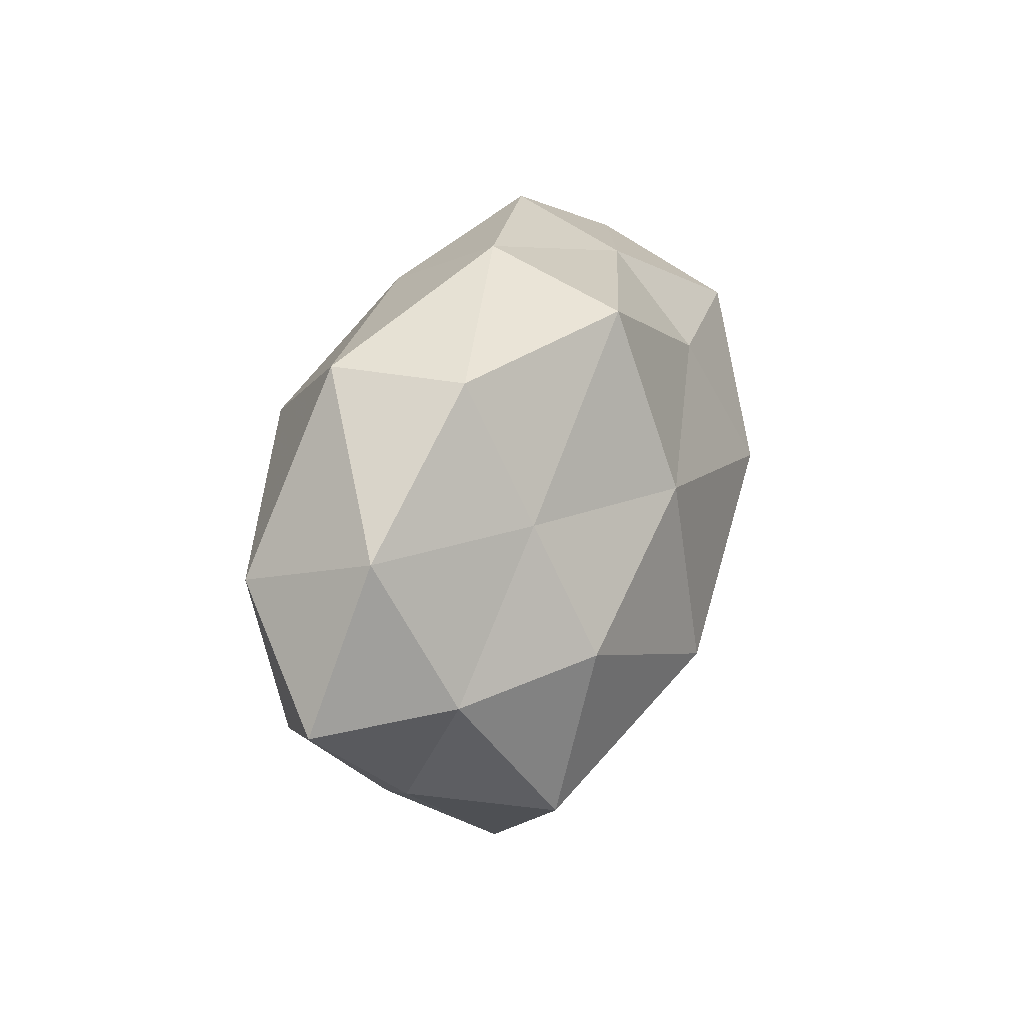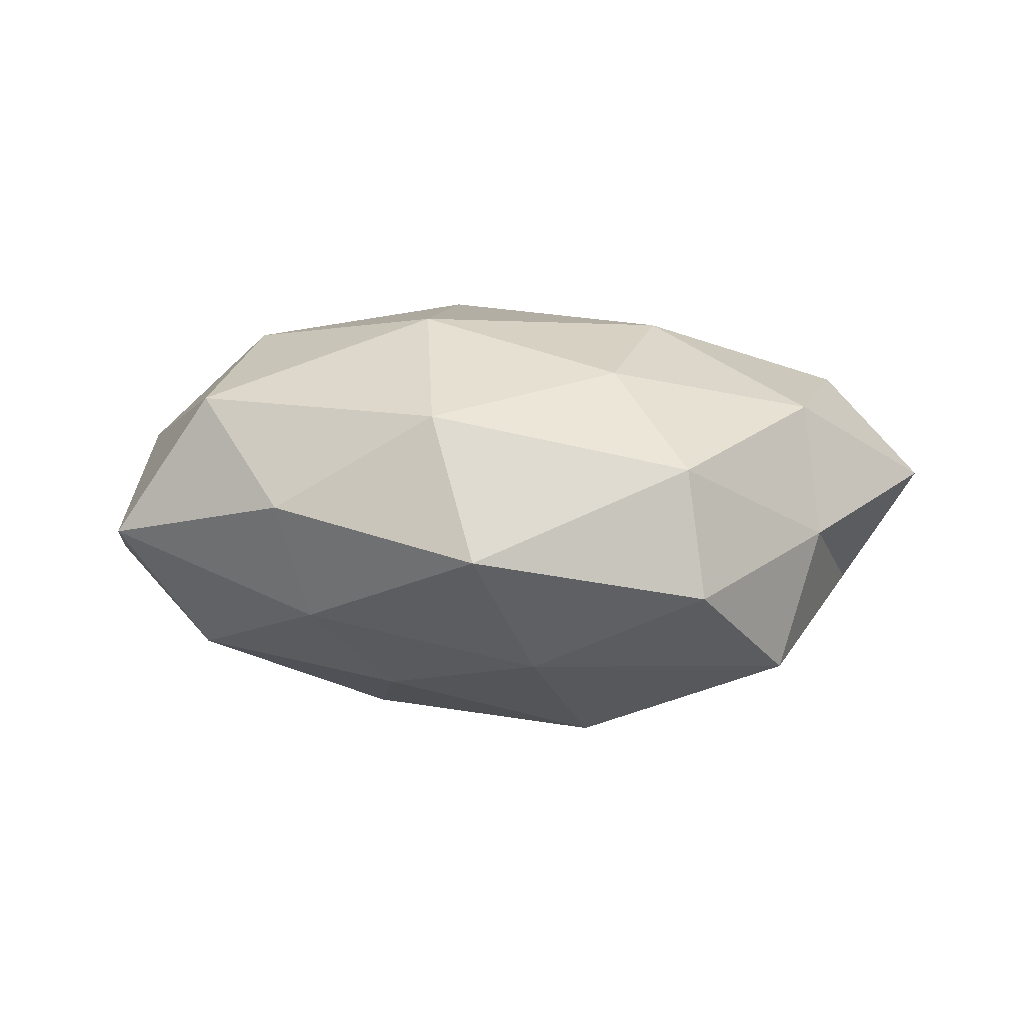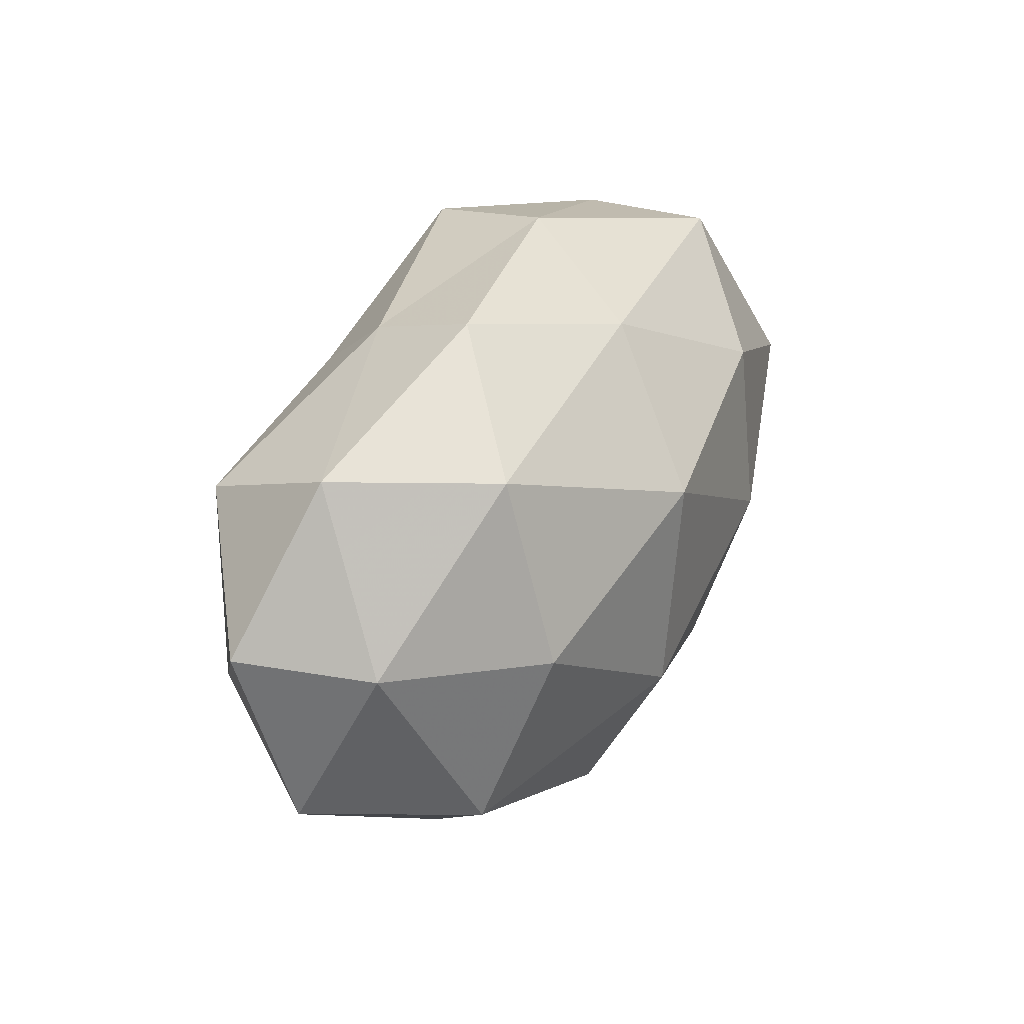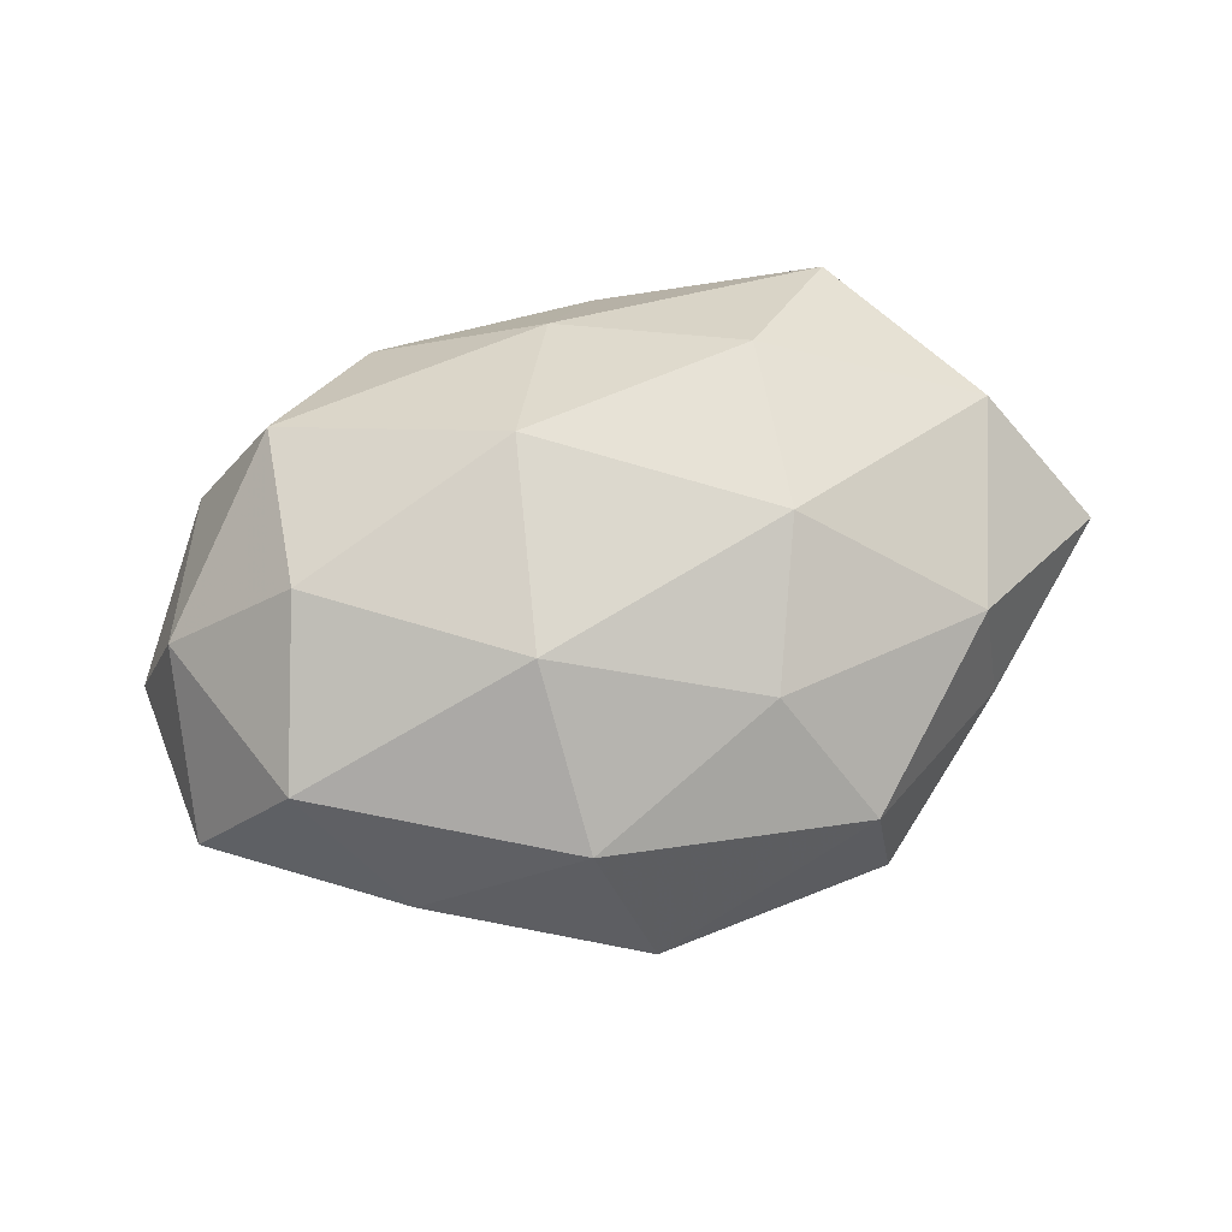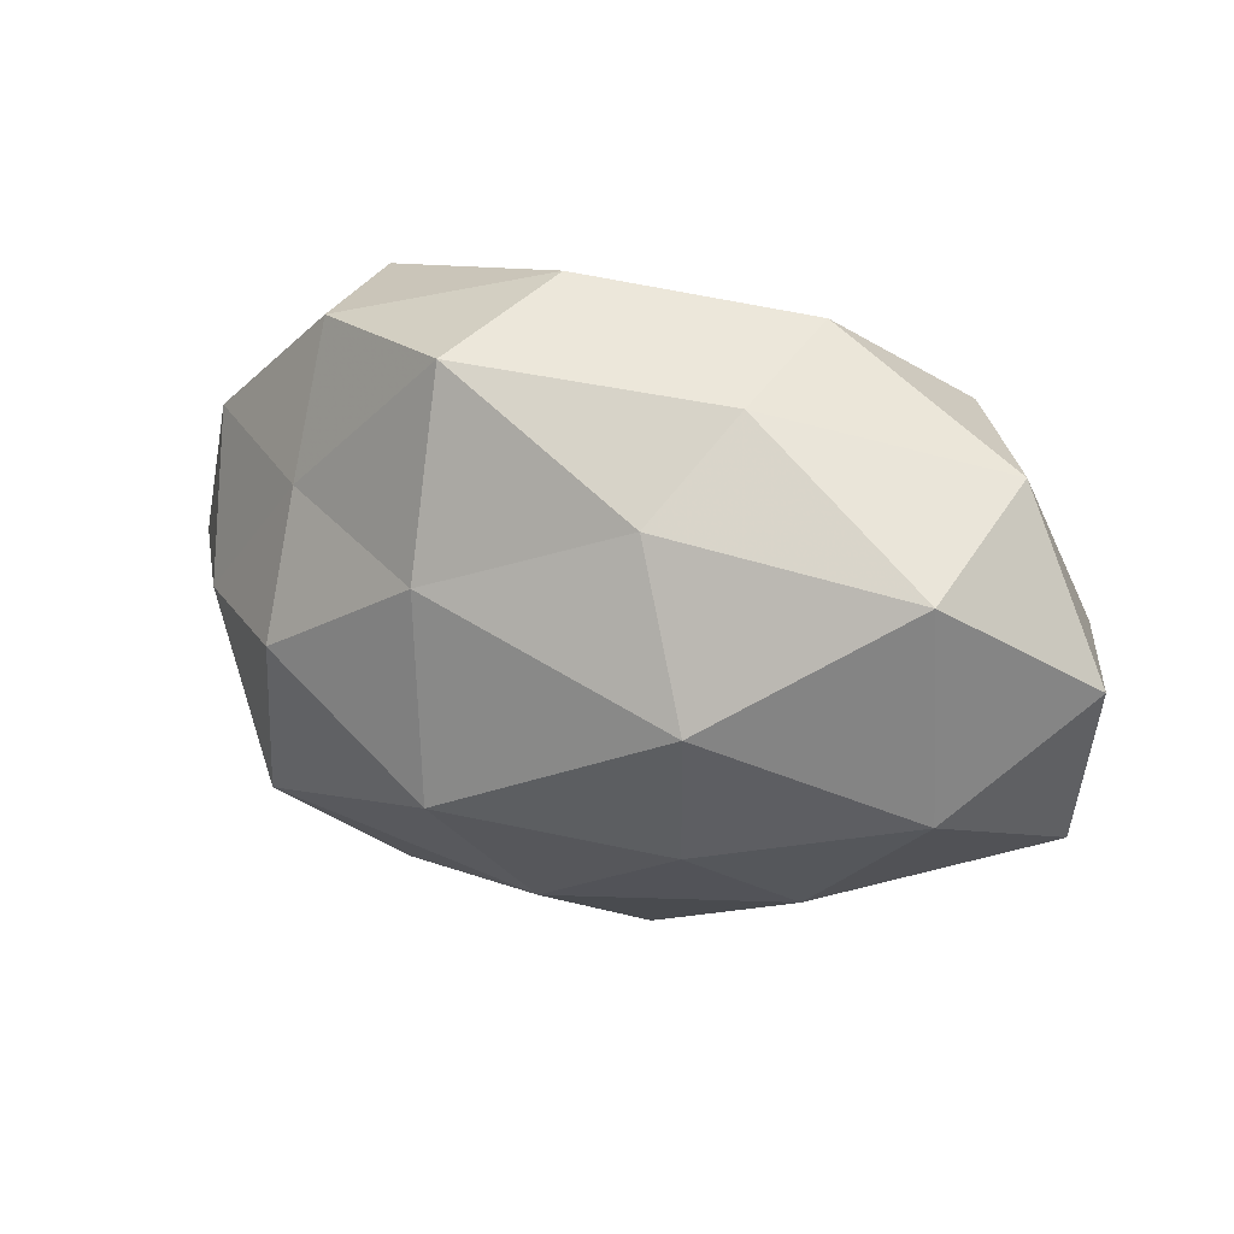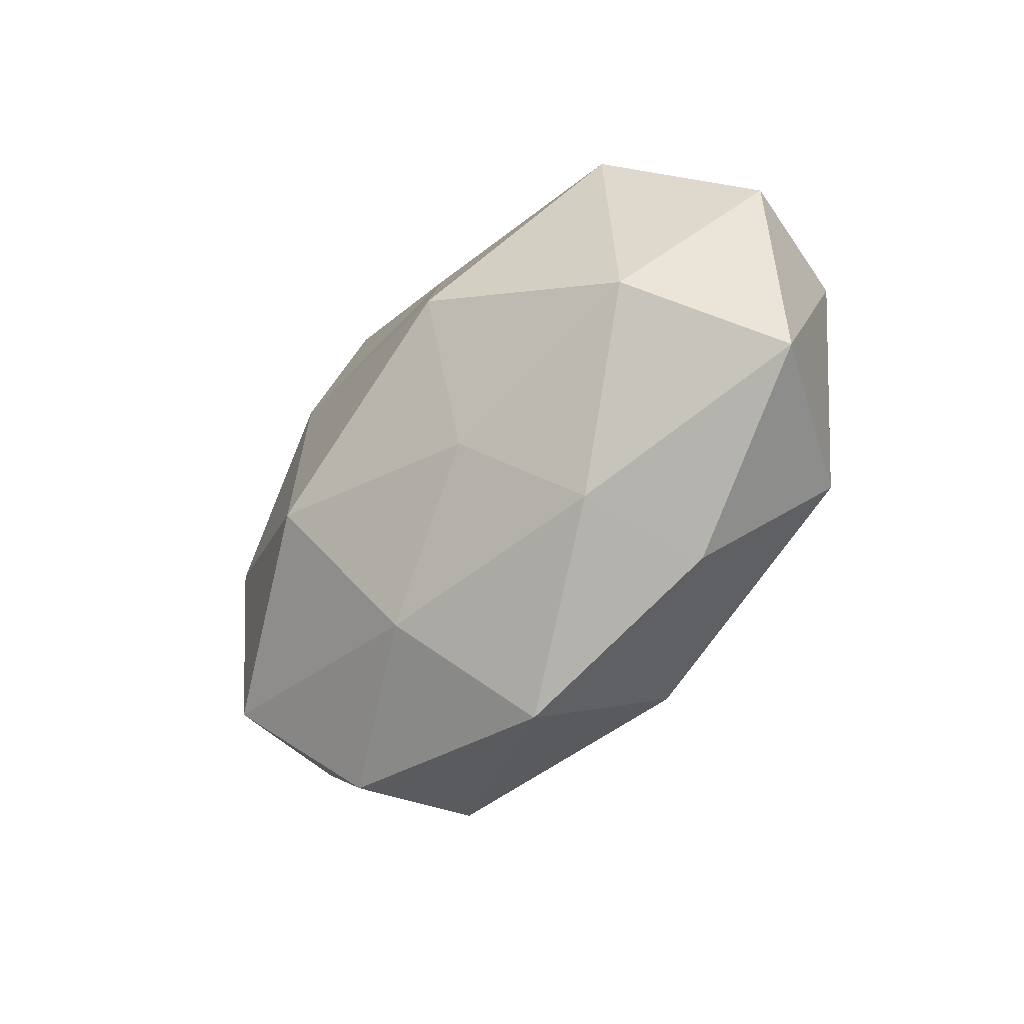
<metadata>
{"format":"obj","ext":"obj","renderer":"f3d","projection":"perspective","resolution":1024,"background":"white","views":[{"elev":27.2,"azim":108.1,"up":"+Y"},{"elev":8.9,"azim":0.6,"up":"+Z"},{"elev":28.7,"azim":-61.3,"up":"+Y"},{"elev":72.4,"azim":-13.0,"up":"+Z"},{"elev":28.6,"azim":-157.4,"up":"+Y"},{"elev":-47.1,"azim":-128.3,"up":"+Y"}]}
</metadata>
<code>
v 0.004303 -0.03129 -0.01746
v 0.02448 -0.03589 0.01004
v -0.05794 0.004681 -0.007141
v 0.06004 -0.004291 0.005361
v 0.0141 0.01257 -0.02757
v -0.03022 -0.03275 0.004499
v -0.01582 -0.01769 -0.02288
v -0.01871 0.002782 -0.03065
v -0.05415 -0.01829 -0.001151
v 0.02251 0.02006 0.02403
v 0.02666 -0.03821 -0.00674
v -0.0175 0.03208 -0.01036
v -0.01064 -0.01346 0.0284
v -0.02139 0.03722 0.005026
v -0.04199 0.01785 -0.01966
v 0.00764 0.04042 -0.0005181
v -0.007236 0.01315 0.02898
v -0.01065 0.02204 -0.02284
v 0.03847 -0.02365 -0.01905
v 0.03529 0.0332 0.0111
v 0.02158 -0.002366 0.0268
v -0.009118 -0.03431 0.0169
v 0.01416 0.03614 -0.01926
v 0.04213 -0.01589 0.01627
v 0.04892 0.009486 0.0178
v -0.04611 0.02512 -0.000876
v 0.0002139 0.03124 0.0158
v -0.04112 -0.02009 0.01785
v -0.003587 -0.04356 -0.001028
v 0.01529 -0.02207 0.02155
v 0.03528 0.01548 -0.01494
v 0.03536 -0.001396 -0.02324
v 0.03486 0.0331 -0.006047
v 0.05011 -0.002968 -0.01017
v 0.04389 -0.02143 -0.0006654
v 0.05277 0.01658 -0.0004151
v -0.03572 0.001823 0.02501
v 0.01184 -0.01309 -0.03083
v -0.03516 0.02465 0.01813
v -0.05214 0.003595 0.009928
v -0.02619 -0.02838 -0.01097
v -0.0433 -0.009054 -0.01889
f 12 14 16
f 8 18 5
f 15 18 8
f 15 12 18
f 19 11 1
f 21 10 17
f 21 17 13
f 12 16 23
f 23 5 18
f 18 12 23
f 25 20 10
f 25 10 21
f 4 25 24
f 25 21 24
f 26 14 12
f 3 26 15
f 26 12 15
f 27 16 14
f 27 17 10
f 10 20 27
f 20 16 27
f 9 6 28
f 28 6 22
f 28 22 13
f 29 1 11
f 11 2 29
f 2 22 29
f 29 22 6
f 30 21 13
f 2 30 22
f 13 22 30
f 24 30 2
f 24 21 30
f 31 5 23
f 31 32 5
f 20 33 16
f 23 16 33
f 33 31 23
f 34 19 32
f 34 32 31
f 35 2 11
f 35 11 19
f 24 2 35
f 4 24 35
f 4 35 34
f 35 19 34
f 4 36 25
f 36 20 25
f 36 33 20
f 36 31 33
f 4 34 36
f 34 31 36
f 13 17 37
f 37 28 13
f 38 1 7
f 8 5 38
f 7 8 38
f 19 1 38
f 38 5 32
f 32 19 38
f 26 39 14
f 14 39 27
f 39 17 27
f 39 37 17
f 3 9 40
f 3 40 26
f 9 28 40
f 40 28 37
f 40 39 26
f 40 37 39
f 41 7 1
f 9 41 6
f 41 1 29
f 6 41 29
f 42 8 7
f 3 42 9
f 3 15 42
f 15 8 42
f 42 7 41
f 42 41 9

</code>
